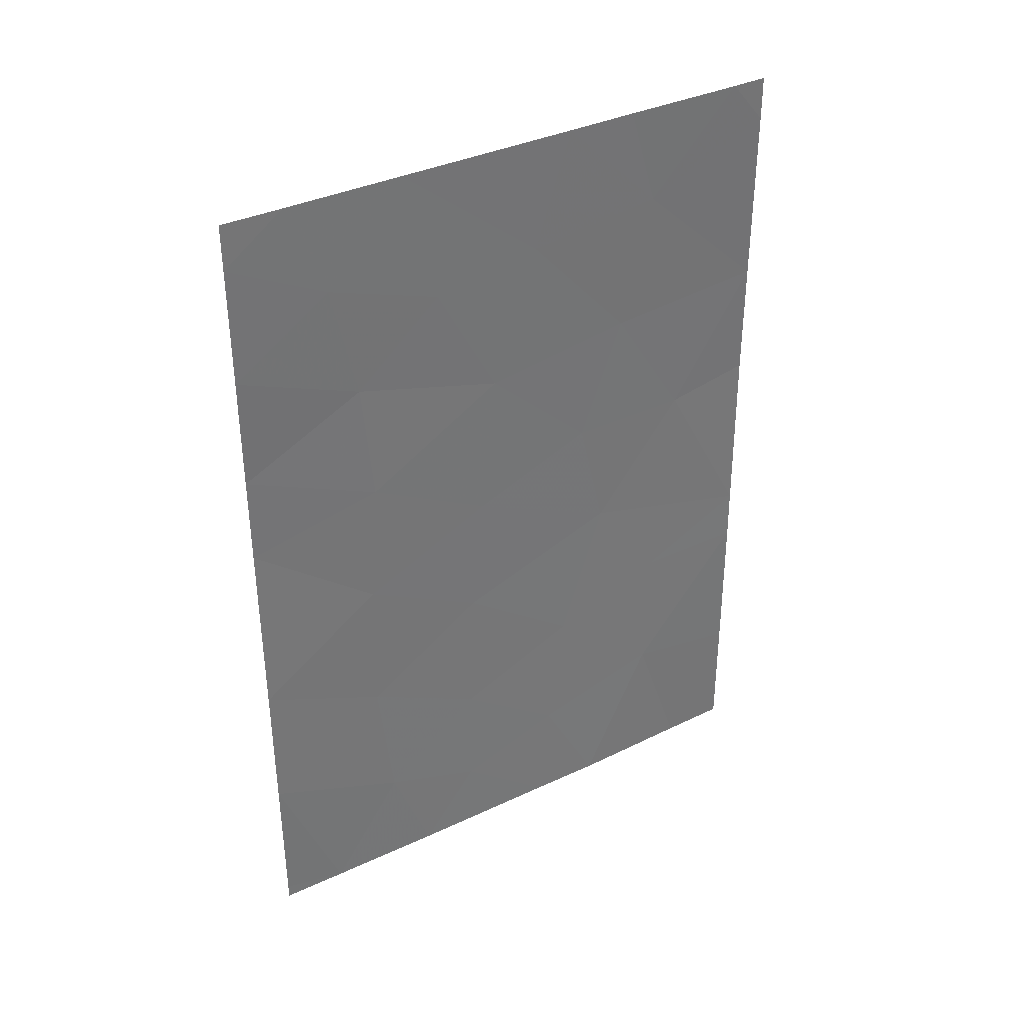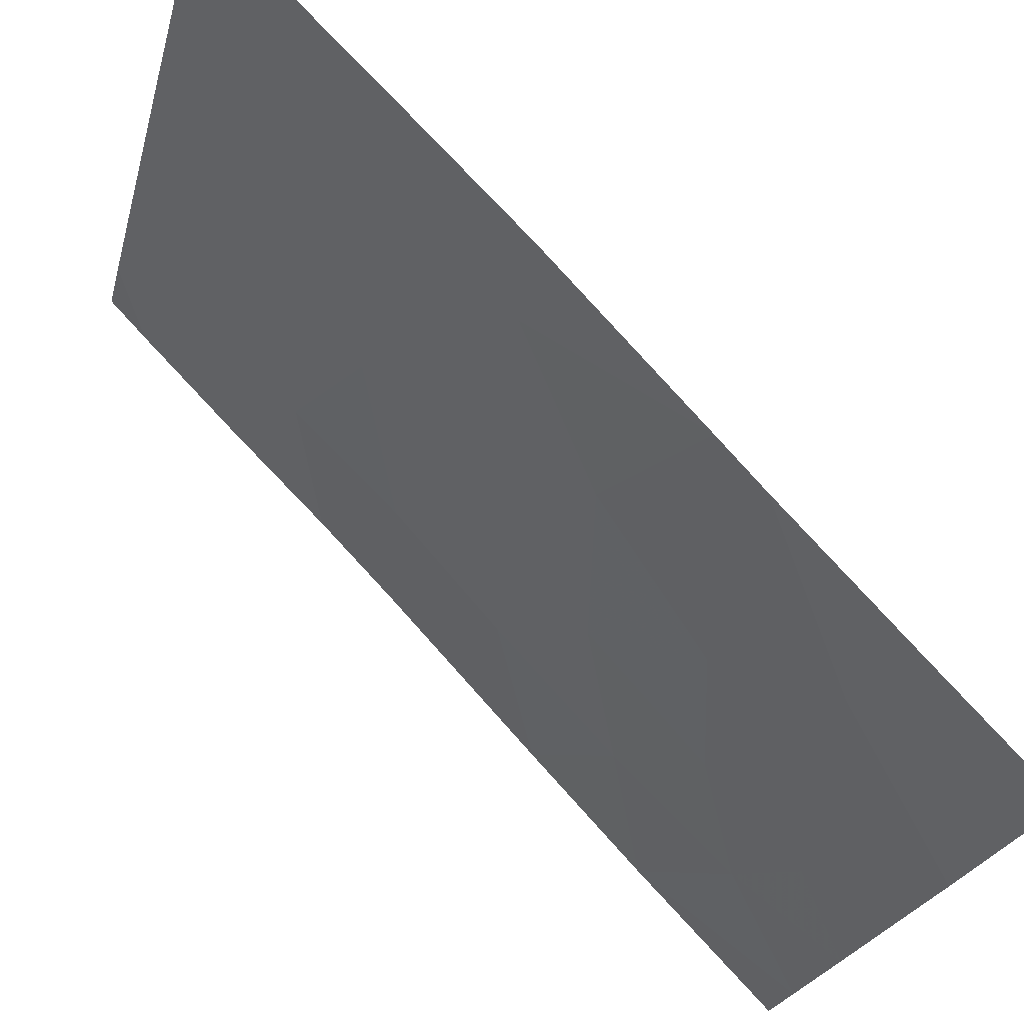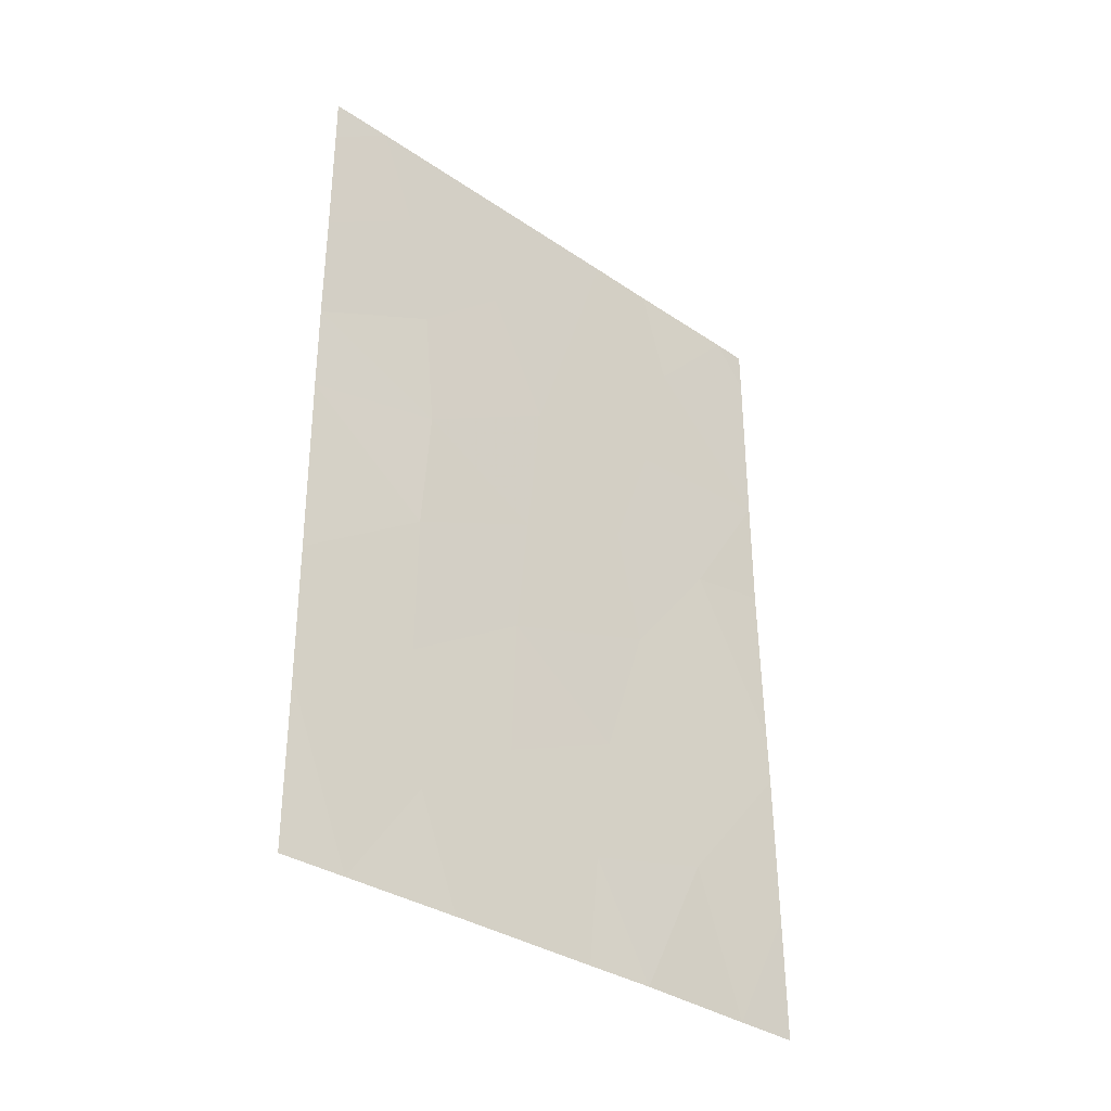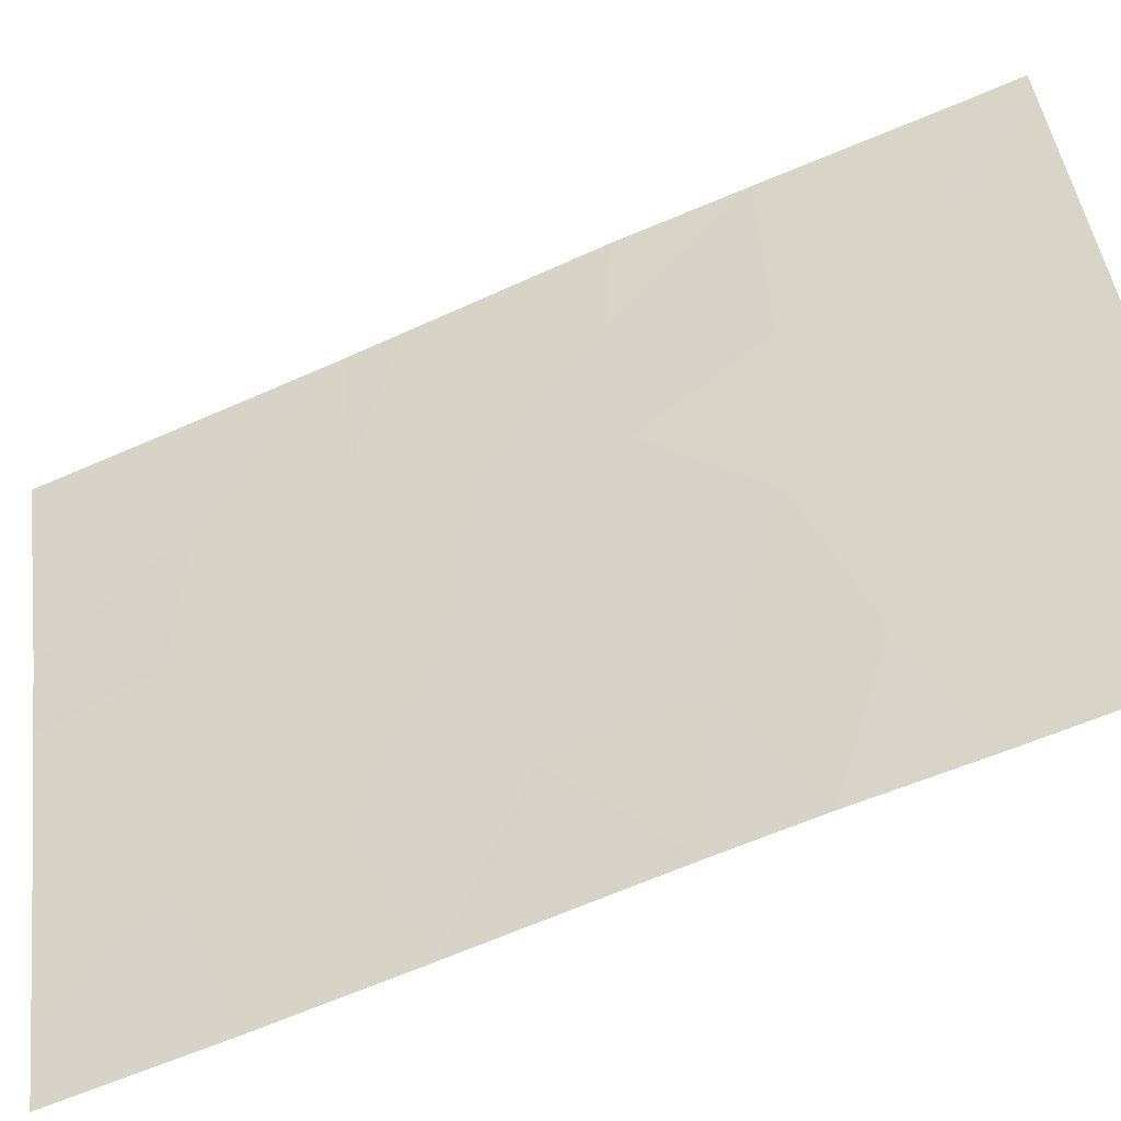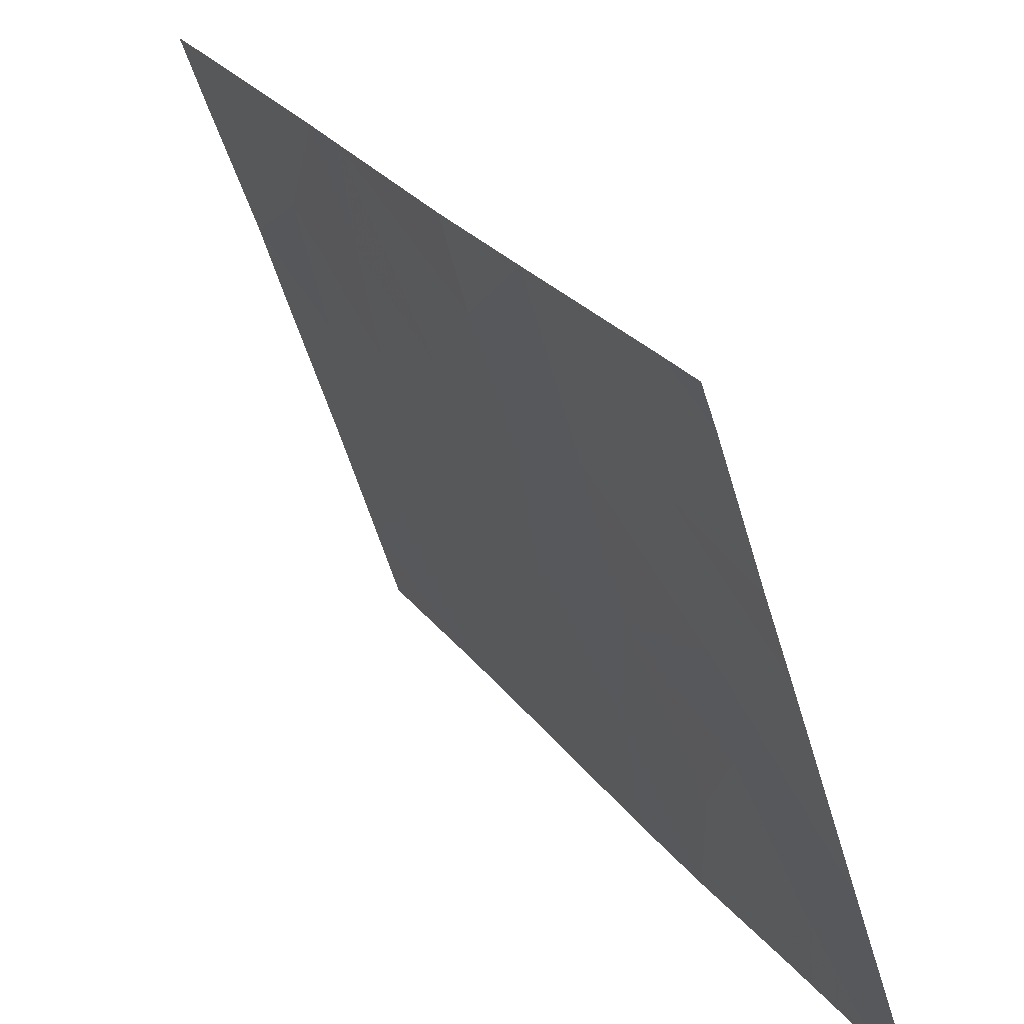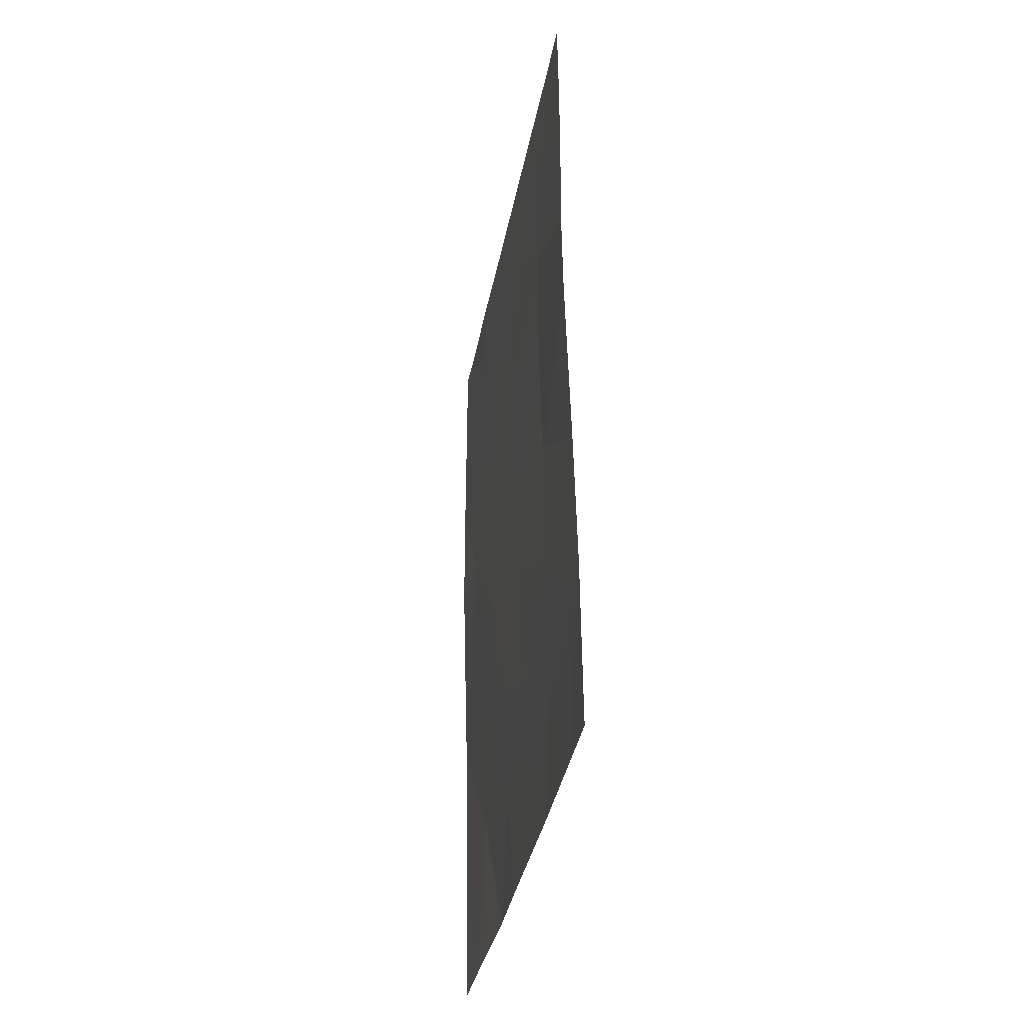
<metadata>
{"format":"obj","ext":"obj","renderer":"f3d","projection":"perspective","resolution":1024,"background":"white","views":[{"elev":36.7,"azim":77.3,"up":"+Z"},{"elev":79.3,"azim":136.5,"up":"+Y"},{"elev":-34.3,"azim":66.4,"up":"+Z"},{"elev":-62.2,"azim":-66.7,"up":"+Y"},{"elev":25.3,"azim":-28.0,"up":"+Y"},{"elev":-35.6,"azim":8.5,"up":"+Z"}]}
</metadata>
<code>
v 85.37 93.88 39.51
v 85.22 94.43 38
v 85.73 92.88 38
v 84.93 95.23 39.04
v 86 92 40.28
v 85.4 93.69 41.42
v 85.04 94.43 50
v 84.89 94.89 48.07
v 83.14 100 45.19
v 84.72 95.52 44.29
v 84.81 95.33 42.53
v 84.61 95.74 46.38
v 83.27 100 39.75
v 83.81 98.44 40.04
v 85.42 93.34 48.64
v 83.56 98.82 44.97
v 83.23 100 41.94
v 83.21 100 42.68
v 83.61 99.11 38
v 84.21 97.45 38
v 83.14 100 49.38
v 83.13 100 46.87
v 83.31 99.51 50
v 85.36 93.71 43.42
v 85.88 92 47.68
v 85.87 92 46.07
v 85.87 92 49.36
v 85.95 92 42.18
v 83.86 97.86 50
v 84.19 96.9 50
v 85.29 93.84 45.22
v 85.88 92 44.8
v 83.29 100 38
v 85.59 92.82 50
v 85.86 92 50
v 83.13 100 50
v 86.01 92 38.21
v 86.02 92 38
v 84.02 97.55 43.32
v 84.12 97.19 44.97
v 84.53 96.49 38
v 83.74 98.51 41.94
v 85.3 93.69 46.96
v 84.88 95.25 40.6
v 84.38 96.39 48.35
v 83.73 98.25 48.59
v 83.89 97.8 46.68
v 84.43 96.66 39.55
v 84.29 96.92 41.34
f 1 4 2
f 2 3 1
f 1 5 6
f 9 18 16
f 17 13 14
f 19 20 14
f 14 13 19
f 21 22 46
f 23 21 46
f 5 28 6
f 10 11 24
f 49 44 11
f 25 27 15
f 30 46 45
f 10 24 31
f 6 11 44
f 31 24 32
f 12 8 45
f 19 13 33
f 39 18 42
f 39 16 18
f 23 46 29
f 34 27 35
f 27 34 15
f 34 7 15
f 36 21 23
f 5 1 3
f 5 3 37
f 38 37 3
f 16 40 47
f 39 49 11
f 11 10 39
f 26 43 31
f 39 40 16
f 41 2 4
f 4 48 41
f 32 26 31
f 18 17 42
f 31 12 10
f 28 32 24
f 14 49 42
f 40 12 47
f 6 28 24
f 24 11 6
f 44 49 48
f 42 17 14
f 40 39 10
f 20 41 48
f 14 20 48
f 22 9 16
f 42 49 39
f 15 7 8
f 8 43 15
f 43 8 12
f 6 44 1
f 1 44 4
f 25 15 43
f 43 26 25
f 46 30 29
f 45 46 47
f 7 45 8
f 45 7 30
f 47 46 22
f 45 47 12
f 47 22 16
f 43 12 31
f 4 44 48
f 40 10 12
f 49 14 48

</code>
